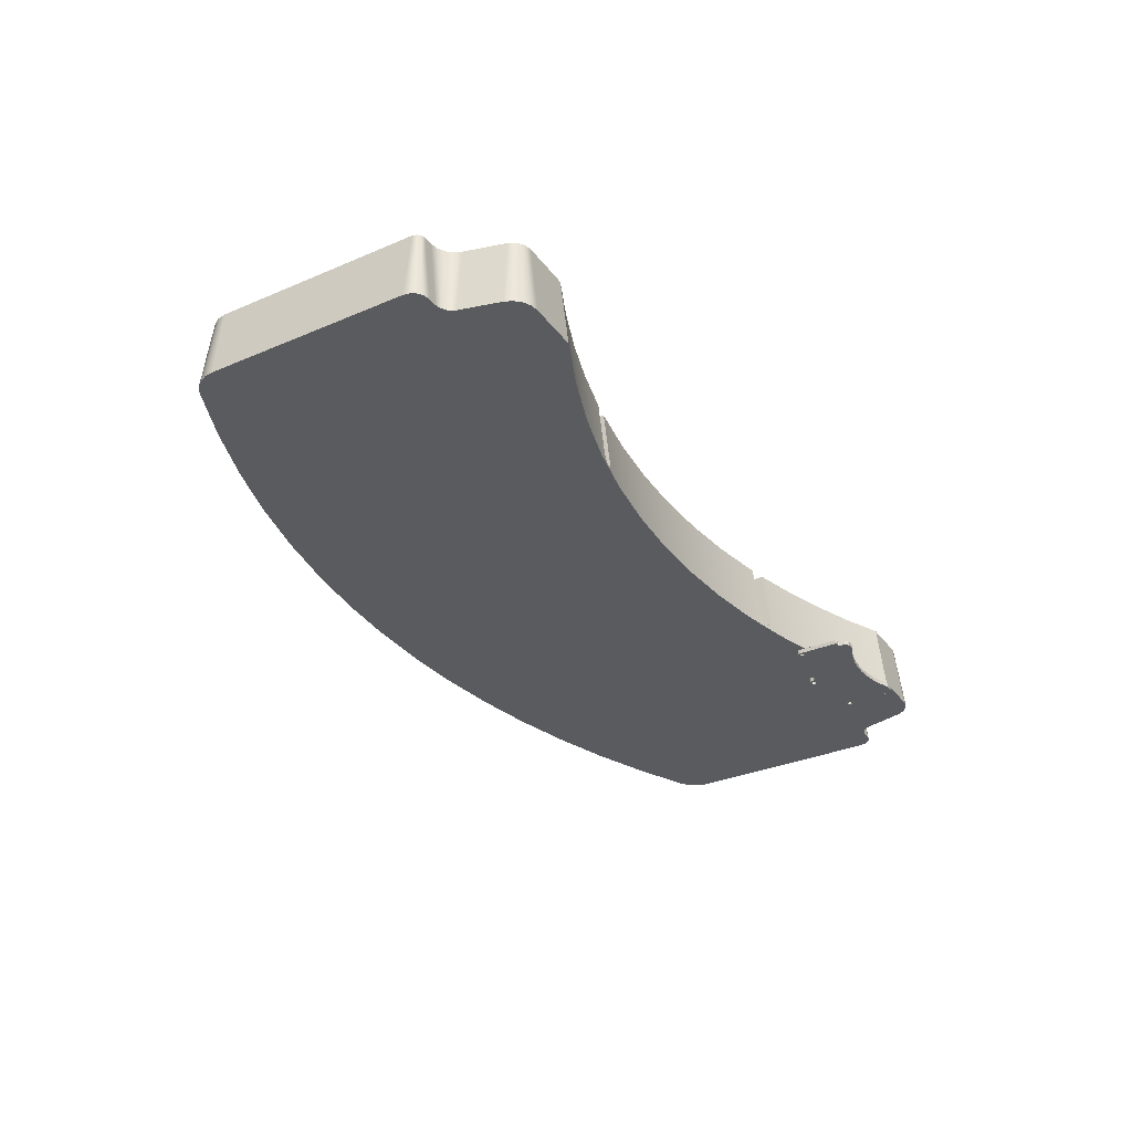
<metadata>
{"format":"obj","ext":"obj","renderer":"f3d","projection":"perspective","resolution":1024,"background":"white","views":[{"elev":-32.4,"azim":-59.3,"up":"+Z"}]}
</metadata>
<code>
g Solid1
v -76 -62 -4.8
v -76 -62 0
v -76 -14.95 -4.8
v -76 -14.95 0
v -75.8 -62.75 -4.8
v -75.8 -62.75 0
v -75.77 -13.8 -4.8
v -75.77 -13.8 0
v -75.25 -63.3 -4.8
v -75.25 -63.3 0
v -75.12 -12.83 -4.8
v -75.12 -12.83 0
v -74.5 -63.5 -4.8
v -74.5 -63.5 0
v -74.15 -12.18 -4.8
v -74.15 -12.18 0
v -73.5 -16.95 -4.8
v -73.5 -16.95 0
v -73.17 -18.2 -4.8
v -73.17 -18.2 0
v -73.17 -15.7 -4.8
v -73.17 -15.7 0
v -73 -11.95 -4.8
v -73 -11.95 0
v -72.25 -19.12 -4.8
v -72.25 -19.12 0
v -72.25 -14.78 -4.8
v -72.25 -14.78 0
v -71.1 -63.5 -4.8
v -71.1 -63.5 0
v -71 -19.45 -4.8
v -71 -19.45 0
v -71 -14.45 -4.8
v -71 -14.45 0
v -70.46 -63.64 -4.8
v -70.46 -63.64 0
v -69.95 -64.04 -4.8
v -69.95 -64.04 0
v -69.75 -19.12 -4.8
v -69.75 -19.12 0
v -69.75 -14.78 -4.8
v -69.75 -14.78 0
v -69.65 -64.61 -4.8
v -69.65 -64.61 0
v -68.83 -18.2 -4.8
v -68.83 -18.2 0
v -68.83 -15.7 -4.8
v -68.83 -15.7 0
v -68.5 -16.95 -4.8
v -68.5 -16.95 0
v -67.99 -70.79 -4.8
v -67.99 -70.79 0
v -67.32 -72.28 -4.8
v -67.32 -72.28 0
v -66.21 -73.47 -4.8
v -66.21 -73.47 0
v -64.77 -74.23 -4.8
v -64.77 -74.23 0
v -63.16 -74.5 -4.8
v -63.16 -74.5 0
v -54.79 -74.5 -4.8
v -54.79 -74.5 0
v -48.35 -11.95 -4.8
v -48.35 -11.95 0
v -46.82 -70.95 -4.8
v -46.82 -70.95 0
v -38.63 -67.97 -4.8
v -38.63 -67.97 0
v -32 -6 -4.8
v -32 -6 0
v -30.24 -65.56 -4.8
v -30.24 -65.56 0
v -21.71 -63.75 -4.8
v -21.71 -63.75 0
v -13.07 -62.53 -4.8
v -13.07 -62.53 0
v -12 -6 -4.8
v -12 -6 0
v -10.15 -5.706 -4.8
v -10.15 -5.706 0
v -8.473 -4.854 -4.8
v -8.473 -4.854 0
v -7.146 -3.527 -4.8
v -7.146 -3.527 0
v -6.294 -1.854 -4.8
v -6.294 -1.854 0
v -6 0 -4.8
v -6 0 0
v -5.706 1.854 -4.8
v -5.706 1.854 0
v -4.854 3.527 -4.8
v -4.854 3.527 0
v -4.362 -61.93 -4.8
v -4.362 -61.93 0
v -3.527 4.854 -4.8
v -3.527 4.854 0
v -3 0 -4.8
v -3 0 0
v -2.703 -1.302 -4.8
v -2.703 -1.302 0
v -2.703 1.302 -4.8
v -2.703 1.302 0
v -1.87 -2.345 -4.8
v -1.87 -2.345 0
v -1.87 2.345 -4.8
v -1.87 2.345 0
v -1.854 5.706 -4.8
v -1.854 5.706 0
v -0.6676 -2.925 -4.8
v -0.6676 -2.925 0
v -0.6676 2.925 -4.8
v -0.6676 2.925 0
v 0 6 -4.8
v 0 6 0
v 0.6676 -2.925 -4.8
v 0.6676 -2.925 0
v 0.6676 2.925 -4.8
v 0.6676 2.925 0
v 1.854 5.706 -4.8
v 1.854 5.706 0
v 1.87 -2.345 -4.8
v 1.87 -2.345 0
v 1.87 2.345 -4.8
v 1.87 2.345 0
v 2.703 -1.302 -4.8
v 2.703 -1.302 0
v 2.703 1.302 -4.8
v 2.703 1.302 0
v 3 0 -4.8
v 3 0 0
v 3.527 4.854 -4.8
v 3.527 4.854 0
v 4.362 -61.93 -4.8
v 4.362 -61.93 0
v 4.854 3.527 -4.8
v 4.854 3.527 0
v 5.706 1.854 -4.8
v 5.706 1.854 0
v 6 0 -4.8
v 6 0 0
v 6.294 -1.854 -4.8
v 6.294 -1.854 0
v 7.146 -3.527 -4.8
v 7.146 -3.527 0
v 8.473 -4.854 -4.8
v 8.473 -4.854 0
v 10.15 -5.706 -4.8
v 10.15 -5.706 0
v 12 -6 -4.8
v 12 -6 0
v 13.07 -62.53 -4.8
v 13.07 -62.53 0
v 21.71 -63.75 -4.8
v 21.71 -63.75 0
v 30.24 -65.56 -4.8
v 30.24 -65.56 0
v 32 -6 -4.8
v 32 -6 0
v 38.63 -67.97 -4.8
v 38.63 -67.97 0
v 46.82 -70.95 -4.8
v 46.82 -70.95 0
v 48.35 -11.95 -4.8
v 48.35 -11.95 0
v 54.79 -74.5 -4.8
v 54.79 -74.5 0
v 63.16 -74.5 -4.8
v 63.16 -74.5 0
v 64.77 -74.23 -4.8
v 64.77 -74.23 0
v 66.21 -73.47 -4.8
v 66.21 -73.47 0
v 67.32 -72.28 -4.8
v 67.32 -72.28 0
v 67.99 -70.79 -4.8
v 67.99 -70.79 0
v 68.5 -16.95 -4.8
v 68.5 -16.95 0
v 68.83 -18.2 -4.8
v 68.83 -18.2 0
v 68.83 -15.7 -4.8
v 68.83 -15.7 0
v 69.65 -64.61 -4.8
v 69.65 -64.61 0
v 69.75 -19.12 -4.8
v 69.75 -19.12 0
v 69.75 -14.78 -4.8
v 69.75 -14.78 0
v 69.95 -64.04 -4.8
v 69.95 -64.04 0
v 70.46 -63.64 -4.8
v 70.46 -63.64 0
v 71 -19.45 -4.8
v 71 -19.45 0
v 71 -14.45 -4.8
v 71 -14.45 0
v 71.1 -63.5 -4.8
v 71.1 -63.5 0
v 72.25 -19.12 -4.8
v 72.25 -19.12 0
v 72.25 -14.78 -4.8
v 72.25 -14.78 0
v 73 -11.95 -4.8
v 73 -11.95 0
v 73.17 -18.2 -4.8
v 73.17 -18.2 0
v 73.17 -15.7 -4.8
v 73.17 -15.7 0
v 73.5 -16.95 -4.8
v 73.5 -16.95 0
v 74.15 -12.18 -4.8
v 74.15 -12.18 0
v 74.5 -63.5 -4.8
v 74.5 -63.5 0
v 75.12 -12.83 -4.8
v 75.12 -12.83 0
v 75.25 -63.3 -4.8
v 75.25 -63.3 0
v 75.77 -13.8 -4.8
v 75.77 -13.8 0
v 75.8 -62.75 -4.8
v 75.8 -62.75 0
v 76 -62 -4.8
v 76 -62 0
v 76 -14.95 -4.8
v 76 -14.95 0
f 125 126 129
f 129 126 130
f 129 130 127
f 127 130 128
f 127 128 124
f 125 121 126
f 126 121 122
f 122 121 115
f 122 115 116
f 116 115 109
f 116 109 110
f 110 109 103
f 110 103 104
f 104 103 99
f 104 99 100
f 100 99 97
f 100 97 98
f 98 97 101
f 98 101 102
f 102 101 105
f 102 105 106
f 106 105 111
f 106 111 112
f 112 111 117
f 112 117 118
f 118 117 123
f 118 123 124
f 124 123 127
f 205 206 209
f 209 206 210
f 209 210 207
f 207 210 208
f 207 208 201
f 201 208 202
f 201 202 195
f 195 202 196
f 195 196 187
f 187 196 188
f 187 188 181
f 181 188 182
f 181 182 177
f 177 182 178
f 177 178 179
f 179 178 180
f 179 180 185
f 185 180 186
f 185 186 193
f 193 186 194
f 193 194 199
f 199 194 200
f 199 200 205
f 205 200 206
f 45 46 49
f 49 46 50
f 49 50 47
f 47 50 48
f 47 48 41
f 41 48 42
f 41 42 33
f 33 42 34
f 33 34 27
f 27 34 28
f 27 28 21
f 21 28 22
f 21 22 17
f 17 22 18
f 17 18 19
f 19 18 20
f 19 20 25
f 25 20 26
f 25 26 31
f 31 26 32
f 31 32 39
f 39 32 40
f 39 40 45
f 45 40 46
f 14 10 13
f 13 10 9
f 9 10 6
f 9 6 5
f 5 6 1
f 1 6 2
f 30 14 29
f 29 14 13
f 43 44 37
f 37 44 38
f 37 38 36
f 37 36 35
f 35 36 30
f 35 30 29
f 52 44 51
f 51 44 43
f 60 58 59
f 59 58 57
f 57 58 56
f 57 56 55
f 55 56 54
f 55 54 53
f 53 54 52
f 53 52 51
f 62 60 61
f 61 60 59
f 165 166 161
f 161 166 162
f 161 162 160
f 161 160 159
f 159 160 156
f 159 156 155
f 155 156 154
f 155 154 153
f 153 154 152
f 153 152 151
f 151 152 134
f 151 134 133
f 133 134 94
f 133 94 93
f 93 94 76
f 93 76 75
f 75 76 74
f 75 74 73
f 73 74 72
f 73 72 71
f 71 72 68
f 71 68 67
f 67 68 66
f 67 66 65
f 65 66 62
f 65 62 61
f 168 166 167
f 167 166 165
f 176 174 175
f 175 174 173
f 173 174 172
f 173 172 171
f 171 172 170
f 171 170 169
f 169 170 168
f 169 168 167
f 184 176 183
f 183 176 175
f 197 198 191
f 191 198 192
f 191 192 190
f 191 190 189
f 189 190 184
f 189 184 183
f 214 198 213
f 213 198 197
f 224 222 223
f 223 222 221
f 221 222 218
f 221 218 217
f 217 218 213
f 213 218 214
f 226 224 225
f 225 224 223
f 204 212 203
f 203 212 211
f 211 212 215
f 215 212 216
f 215 216 220
f 215 220 219
f 219 220 226
f 219 226 225
f 164 204 163
f 163 204 203
f 158 164 157
f 157 164 163
f 150 158 149
f 149 158 157
f 139 140 141
f 141 140 142
f 141 142 144
f 141 144 143
f 143 144 146
f 143 146 145
f 145 146 148
f 145 148 147
f 147 148 150
f 147 150 149
f 87 88 89
f 89 88 90
f 89 90 92
f 89 92 91
f 91 92 96
f 91 96 95
f 95 96 108
f 95 108 107
f 107 108 114
f 107 114 113
f 113 114 120
f 113 120 119
f 119 120 132
f 119 132 131
f 131 132 136
f 131 136 135
f 135 136 138
f 135 138 137
f 137 138 140
f 137 140 139
f 77 78 79
f 79 78 80
f 79 80 82
f 79 82 81
f 81 82 84
f 81 84 83
f 83 84 86
f 83 86 85
f 85 86 88
f 85 88 87
f 70 78 69
f 69 78 77
f 64 70 63
f 63 70 69
f 24 64 23
f 23 64 63
f 4 8 3
f 3 8 7
f 7 8 11
f 11 8 12
f 11 12 16
f 11 16 15
f 15 16 24
f 15 24 23
f 2 4 1
f 1 4 3
f 125 129 139
f 139 129 127
f 139 127 137
f 137 127 123
f 137 123 135
f 135 123 117
f 135 117 131
f 131 117 119
f 119 117 113
f 113 117 111
f 113 111 107
f 107 111 95
f 95 111 91
f 91 111 105
f 91 105 89
f 89 105 101
f 89 101 87
f 87 101 97
f 87 97 99
f 87 99 85
f 85 99 103
f 85 103 83
f 83 103 109
f 83 109 81
f 81 109 115
f 81 115 145
f 145 115 143
f 143 115 121
f 143 121 141
f 141 121 125
f 141 125 139
f 205 209 225
f 225 209 207
f 225 207 201
f 195 215 201
f 201 215 219
f 201 219 225
f 187 203 195
f 195 203 211
f 195 211 215
f 203 187 163
f 163 187 181
f 163 181 177
f 177 179 163
f 163 179 185
f 163 185 153
f 153 185 155
f 155 185 191
f 155 191 159
f 159 191 189
f 159 189 183
f 185 193 191
f 191 193 223
f 191 223 197
f 197 223 221
f 197 221 213
f 213 221 217
f 193 199 223
f 223 199 205
f 223 205 225
f 45 49 63
f 63 49 47
f 63 47 41
f 63 41 23
f 23 41 33
f 23 33 15
f 15 33 11
f 11 33 27
f 11 27 7
f 7 27 3
f 3 27 21
f 3 21 17
f 17 19 3
f 3 19 1
f 1 19 25
f 1 25 31
f 1 31 35
f 35 31 39
f 35 39 71
f 71 39 73
f 73 39 63
f 73 63 75
f 75 63 93
f 93 63 77
f 93 77 149
f 149 77 147
f 147 77 79
f 147 79 145
f 145 79 81
f 39 45 63
f 63 69 77
f 157 163 149
f 149 163 133
f 149 133 93
f 159 183 161
f 161 183 175
f 161 175 165
f 165 175 173
f 165 173 167
f 167 173 171
f 167 171 169
f 153 151 163
f 163 151 133
f 71 67 35
f 35 67 37
f 37 67 43
f 43 67 65
f 43 65 51
f 51 65 61
f 51 61 53
f 53 61 59
f 53 59 55
f 55 59 57
f 35 29 1
f 1 29 5
f 5 29 13
f 5 13 9
f 128 130 140
f 140 130 126
f 140 126 142
f 142 126 122
f 142 122 144
f 144 122 116
f 144 116 146
f 146 116 110
f 146 110 82
f 82 110 84
f 84 110 104
f 84 104 86
f 86 104 100
f 86 100 88
f 88 100 98
f 88 98 102
f 88 102 90
f 90 102 106
f 90 106 92
f 92 106 112
f 92 112 96
f 96 112 108
f 108 112 114
f 114 112 118
f 114 118 120
f 120 118 132
f 132 118 136
f 136 118 124
f 136 124 138
f 138 124 128
f 138 128 140
f 208 210 226
f 226 210 206
f 226 206 224
f 224 206 200
f 224 200 194
f 224 194 192
f 192 194 186
f 192 186 156
f 156 186 154
f 154 186 164
f 154 164 152
f 152 164 134
f 134 164 150
f 134 150 78
f 78 150 80
f 80 150 148
f 80 148 82
f 82 148 146
f 186 180 164
f 164 180 178
f 164 178 182
f 182 188 164
f 164 188 204
f 204 188 196
f 204 196 212
f 212 196 216
f 216 196 202
f 216 202 220
f 220 202 226
f 226 202 208
f 48 50 64
f 64 50 46
f 64 46 40
f 32 36 40
f 40 36 72
f 40 72 74
f 36 32 2
f 2 32 26
f 2 26 20
f 2 20 4
f 4 20 18
f 4 18 22
f 22 28 4
f 4 28 8
f 8 28 12
f 12 28 34
f 12 34 16
f 16 34 24
f 24 34 42
f 24 42 64
f 64 42 48
f 36 2 30
f 30 2 6
f 30 6 14
f 14 6 10
f 72 36 68
f 68 36 38
f 68 38 44
f 68 44 66
f 66 44 52
f 66 52 62
f 62 52 54
f 62 54 60
f 60 54 56
f 60 56 58
f 40 74 64
f 64 74 76
f 64 76 94
f 64 94 78
f 78 94 134
f 156 160 192
f 192 160 190
f 190 160 184
f 184 160 162
f 184 162 176
f 176 162 166
f 176 166 174
f 174 166 168
f 174 168 172
f 172 168 170
f 192 198 224
f 224 198 222
f 222 198 214
f 222 214 218
f 164 158 150
f 78 70 64
g Solid2
v -857.4 21.27 0
v -857.4 245.9 0
v -856.1 14.55 0
v -856 255.6 0
v -852.7 13.87 26.21
v -852.2 8.86 0
v -852 264.5 0
v -851.1 257.2 39.31
v -850.3 15.25 52.42
v -849.1 21.27 78.62
v -849.1 245.9 78.62
v -847.9 16.63 78.62
v -847.3 255.7 78.62
v -847.2 8.457 26.21
v -846.6 5.056 0
v -845.9 10.84 52.42
v -845.7 272 0
v -845 266.9 39.31
v -844.5 13.23 78.62
v -842 264.1 78.62
v -839.8 3.72 0
v -839.8 11.98 78.62
v -837.6 277.5 0
v -834 270 78.62
v -831.1 3.72 0
v -831.1 11.98 78.62
v -823.6 2.076 0
v -822.8 10.61 78.62
v -821.9 5.82 39.31
v -817.6 -2.549 0
v -815.3 6.649 78.62
v -814.4 0.1068 39.31
v -814.1 -9.288 0
v -809.6 0.5113 78.62
v -806.1 -7.149 78.62
v -802.5 -52.69 0
v -798.7 -61.02 0
v -796.4 -59.49 26.21
v -794.5 -50.55 78.62
v -794.1 -57.96 52.42
v -792.4 -67.7 0
v -790.8 -65.51 26.21
v -790.5 -58.16 78.62
v -789.1 -63.33 52.42
v -784.4 -72.01 0
v -783.7 -63.38 78.62
v -783.5 -69.4 26.21
v -782.6 -66.79 52.42
v -775.7 296.4 78.62
v -775.3 -73.5 0
v -775.3 -65.24 78.62
v -774 306 0
v -720.9 -65.24 78.62
v -719 -73.5 0
v -716 319.4 78.62
v -708.7 330.7 0
v -674.8 -44.53 78.62
v -662.7 -48.49 0
v -655.2 339.1 78.62
v -642.1 351.4 0
v -627.7 -26.46 78.62
v -604.8 -27.46 0
v -593.3 355.3 78.62
v -579.5 -11.08 78.62
v -574.3 368 0
v -545.5 -10.51 0
v -530.6 -5.422 14.04
v -530.6 1.542 78.62
v -530.6 368.1 78.62
v -530.6 375 14.04
v -529.9 375.5 10.54
v -529.9 -5.639 10.52
v -527.9 376.2 7.602
v -527.9 -5.5 7.53
v -525 376.9 5.626
v -524.9 -5.038 5.573
v -521.6 377.5 4.914
v -521.4 -4.337 4.914
v -518.1 378 5.583
v -518 -3.514 5.623
v -515.1 378.3 7.55
v -515 -2.678 7.592
v -513.1 -1.95 10.52
v -513.1 378.3 10.53
v -512.4 -1.426 14.04
v -512.4 5.506 78.62
v -512.4 371.2 78.62
v -512.4 378.1 14.04
v -505.7 380.6 0
v -485.3 2.272 0
v -452.7 15.72 78.62
v -440.5 380.3 78.62
v -436.5 389 0
v -424.2 10.83 0
v -392.4 21.87 78.62
v -368.2 384.8 78.62
v -366.8 393.2 0
v -362.8 15.12 0
v -331.9 23.92 78.62
v -301.1 15.12 0
v -297.1 393.2 0
v -295.7 384.8 78.62
v -271.4 21.87 78.62
v -239.7 10.83 0
v -227.4 389 0
v -223.4 380.3 78.62
v -211.2 15.72 78.62
v -178.6 2.272 0
v -158.2 380.6 0
v -151.5 -1.426 14.04
v -151.5 5.506 78.62
v -151.5 371.2 78.62
v -151.5 378.1 14.04
v -150.8 378.3 10.53
v -150.8 -1.95 10.52
v -148.9 -2.678 7.592
v -148.8 378.3 7.55
v -145.9 -3.514 5.623
v -145.8 378 5.583
v -142.5 -4.337 4.914
v -142.3 377.5 4.914
v -139 -5.038 5.573
v -138.9 376.9 5.626
v -136 -5.5 7.53
v -135.9 376.2 7.602
v -134 -5.639 10.52
v -134 375.5 10.54
v -133.3 -5.422 14.04
v -133.3 1.542 78.62
v -133.3 368.1 78.62
v -133.3 375 14.04
v -118.3 -10.51 0
v -89.54 368 0
v -84.35 -11.08 78.62
v -70.6 355.3 78.62
v -59.1 -27.46 0
v -36.23 -26.46 78.62
v -21.8 351.4 0
v -8.731 339.1 78.62
v -1.179 -48.49 0
v 10.95 -44.53 78.62
v 44.82 330.7 0
v 52.14 319.4 78.62
v 55.14 -73.5 0
v 57.04 -65.24 78.62
v 110.1 306 0
v 111.5 -73.5 0
v 111.5 -65.24 78.62
v 111.8 296.4 78.62
v 118.7 -66.79 52.42
v 119.6 -69.4 26.21
v 119.8 -63.38 78.62
v 120.5 -72.01 0
v 125.2 -63.33 52.42
v 126.6 -58.16 78.62
v 126.9 -65.51 26.21
v 128.6 -67.7 0
v 130.2 -57.96 52.42
v 130.6 -50.55 78.62
v 132.5 -59.49 26.21
v 134.8 -61.02 0
v 138.6 -52.69 0
v 142.2 -7.149 78.62
v 145.7 0.5113 78.62
v 150.2 -9.288 0
v 150.6 0.1068 39.31
v 151.5 6.649 78.62
v 153.7 -2.549 0
v 158 5.82 39.31
v 158.9 10.61 78.62
v 159.8 2.076 0
v 167.2 3.72 0
v 167.2 11.98 78.62
v 170.1 270 78.62
v 173.7 277.5 0
v 176 3.72 0
v 176 11.98 78.62
v 178.1 264.1 78.62
v 180.6 13.23 78.62
v 181.1 266.9 39.31
v 181.9 272 0
v 182 10.84 52.42
v 182.7 5.056 0
v 183.4 8.457 26.21
v 183.4 255.7 78.62
v 184 16.63 78.62
v 185.2 21.27 78.62
v 185.2 245.9 78.62
v 186.4 15.25 52.42
v 187.2 257.2 39.31
v 188.2 264.5 0
v 188.4 8.86 0
v 188.8 13.87 26.21
v 192.1 255.6 0
v 192.2 14.55 0
v 193.5 21.27 0
v 193.5 245.9 0
f 357 353 354
f 354 353 352
f 352 353 351
f 352 351 350
f 350 351 349
f 350 349 348
f 348 349 347
f 348 347 346
f 346 347 345
f 346 345 344
f 344 345 343
f 344 343 342
f 342 343 340
f 342 340 341
f 341 340 336
f 336 340 339
f 338 337 339
f 339 337 336
f 356 357 355
f 355 357 354
f 332 338 335
f 335 338 339
f 335 339 340
f 340 343 335
f 335 343 345
f 335 345 347
f 335 347 359
f 359 347 349
f 359 349 351
f 351 353 359
f 359 353 357
f 359 357 356
f 356 361 359
f 359 361 364
f 364 361 365
f 364 365 368
f 368 365 369
f 368 369 372
f 372 369 375
f 372 375 401
f 401 375 400
f 335 331 332
f 332 331 328
f 328 331 327
f 328 327 323
f 328 323 322
f 322 323 319
f 322 319 318
f 318 319 315
f 318 315 314
f 314 315 310
f 310 315 307
f 307 315 305
f 305 315 303
f 303 315 301
f 301 315 291
f 301 291 299
f 299 291 297
f 297 291 296
f 296 291 289
f 296 289 295
f 291 286 289
f 289 286 285
f 285 286 282
f 285 282 281
f 281 282 278
f 281 278 275
f 275 278 249
f 275 249 250
f 314 313 318
f 356 355 361
f 361 355 360
f 361 360 365
f 365 360 363
f 365 363 369
f 369 363 367
f 369 367 375
f 375 367 390
f 375 390 393
f 390 367 389
f 389 367 371
f 389 371 374
f 389 374 385
f 385 374 378
f 385 378 381
f 375 393 414
f 414 393 396
f 414 396 413
f 413 396 399
f 413 399 403
f 403 405 413
f 413 405 412
f 411 404 414
f 414 404 400
f 414 400 375
f 314 310 311
f 311 310 309
f 309 310 308
f 308 310 307
f 308 307 306
f 306 307 305
f 306 305 304
f 304 305 303
f 304 303 302
f 302 303 301
f 302 301 300
f 300 301 299
f 300 299 298
f 298 299 297
f 298 297 293
f 293 297 296
f 313 314 312
f 312 314 311
f 295 294 296
f 296 294 293
f 337 338 333
f 333 338 332
f 333 332 329
f 329 332 328
f 329 328 325
f 325 328 322
f 325 322 321
f 321 322 318
f 321 318 317
f 317 318 313
f 317 313 312
f 252 248 251
f 251 248 247
f 245 242 248
f 248 242 240
f 248 240 241
f 241 240 232
f 232 240 231
f 232 231 229
f 229 231 227
f 227 231 235
f 227 235 236
f 236 235 238
f 238 235 245
f 245 235 242
f 241 247 248
f 231 240 242
f 231 242 235
f 236 237 227
f 227 237 228
f 239 234 237
f 237 234 230
f 237 230 228
f 234 239 244
f 244 239 246
f 244 246 250
f 250 249 244
f 244 249 243
f 244 243 233
f 244 233 234
f 234 233 230
f 404 406 400
f 400 406 407
f 400 407 401
f 406 404 416
f 416 404 411
f 416 411 414
f 414 423 416
f 416 423 420
f 416 420 417
f 416 417 406
f 406 417 407
f 414 413 423
f 423 413 422
f 412 415 413
f 413 415 419
f 413 419 421
f 421 419 418
f 418 419 410
f 418 410 409
f 409 410 402
f 402 410 408
f 402 408 403
f 403 408 405
f 405 408 412
f 412 408 415
f 421 422 413
f 410 419 415
f 410 415 408
f 403 399 402
f 402 399 398
f 398 399 395
f 395 399 396
f 395 396 393
f 395 393 392
f 392 393 390
f 392 390 391
f 391 390 389
f 391 394 392
f 392 394 395
f 394 397 395
f 395 397 398
f 389 385 391
f 391 385 388
f 381 384 385
f 385 384 386
f 385 386 388
f 388 386 387
f 387 386 383
f 383 386 382
f 383 382 379
f 379 382 377
f 379 377 373
f 373 377 376
f 373 376 374
f 374 376 378
f 378 376 380
f 378 380 381
f 381 380 384
f 382 386 384
f 377 382 380
f 380 382 384
f 376 377 380
f 374 371 373
f 373 371 370
f 341 336 334
f 334 336 337
f 334 337 333
f 334 333 330
f 330 333 329
f 330 329 326
f 326 329 325
f 326 325 324
f 324 325 321
f 324 321 320
f 320 321 317
f 320 317 316
f 316 317 312
f 316 312 311
f 311 309 316
f 316 309 308
f 316 308 306
f 306 304 316
f 316 304 292
f 292 304 302
f 292 302 300
f 300 298 292
f 292 298 293
f 292 293 294
f 294 290 292
f 292 290 288
f 288 290 287
f 288 287 284
f 284 287 283
f 284 283 280
f 280 283 279
f 358 346 334
f 334 346 344
f 334 344 342
f 362 360 358
f 358 360 355
f 358 355 354
f 360 362 363
f 363 362 366
f 363 366 367
f 367 366 370
f 367 370 371
f 354 352 358
f 358 352 350
f 358 350 348
f 348 346 358
f 342 341 334
f 277 276 279
f 279 276 280
f 272 274 277
f 277 274 273
f 277 273 276
f 276 273 271
f 271 273 267
f 267 273 268
f 267 268 263
f 263 268 264
f 263 264 262
f 262 264 266
f 262 266 265
f 265 266 269
f 269 266 270
f 269 270 272
f 272 270 274
f 268 273 274
f 264 268 270
f 270 268 274
f 266 264 270
f 265 261 262
f 262 261 259
f 259 261 258
f 258 261 260
f 258 260 257
f 258 257 255
f 255 257 254
f 255 254 251
f 251 254 252
f 251 253 255
f 255 253 258
f 253 256 258
f 258 256 259
f 295 289 294
f 294 289 290
f 290 289 285
f 290 285 287
f 287 285 281
f 287 281 283
f 283 281 275
f 283 275 260
f 260 275 257
f 257 275 237
f 257 237 254
f 254 237 236
f 254 236 252
f 252 236 248
f 248 236 245
f 245 236 238
f 275 250 237
f 237 250 246
f 237 246 239
f 260 261 283
f 283 261 279
f 279 261 277
f 277 261 265
f 277 265 272
f 272 265 269
f 247 232 251
f 251 232 229
f 251 229 227
f 247 241 232
f 228 316 227
f 227 316 292
f 227 292 253
f 253 292 288
f 253 288 256
f 256 288 259
f 259 288 284
f 259 284 262
f 262 284 280
f 262 280 263
f 263 280 276
f 263 276 267
f 267 276 271
f 230 249 228
f 228 249 278
f 228 278 320
f 320 278 282
f 320 282 324
f 324 282 286
f 324 286 291
f 230 233 249
f 249 233 243
f 291 315 324
f 324 315 319
f 324 319 323
f 323 327 324
f 324 327 326
f 326 327 331
f 326 331 335
f 335 359 326
f 326 359 364
f 326 364 368
f 326 368 330
f 330 368 372
f 330 372 423
f 423 372 401
f 423 401 420
f 420 401 417
f 417 401 407
f 330 423 334
f 334 423 422
f 334 422 358
f 358 422 397
f 358 397 362
f 362 397 394
f 362 394 391
f 397 422 398
f 398 422 421
f 398 421 418
f 409 402 418
f 418 402 398
f 362 391 366
f 366 391 388
f 366 388 370
f 370 388 387
f 370 387 373
f 373 387 383
f 373 383 379
f 320 316 228
f 253 251 227

</code>
